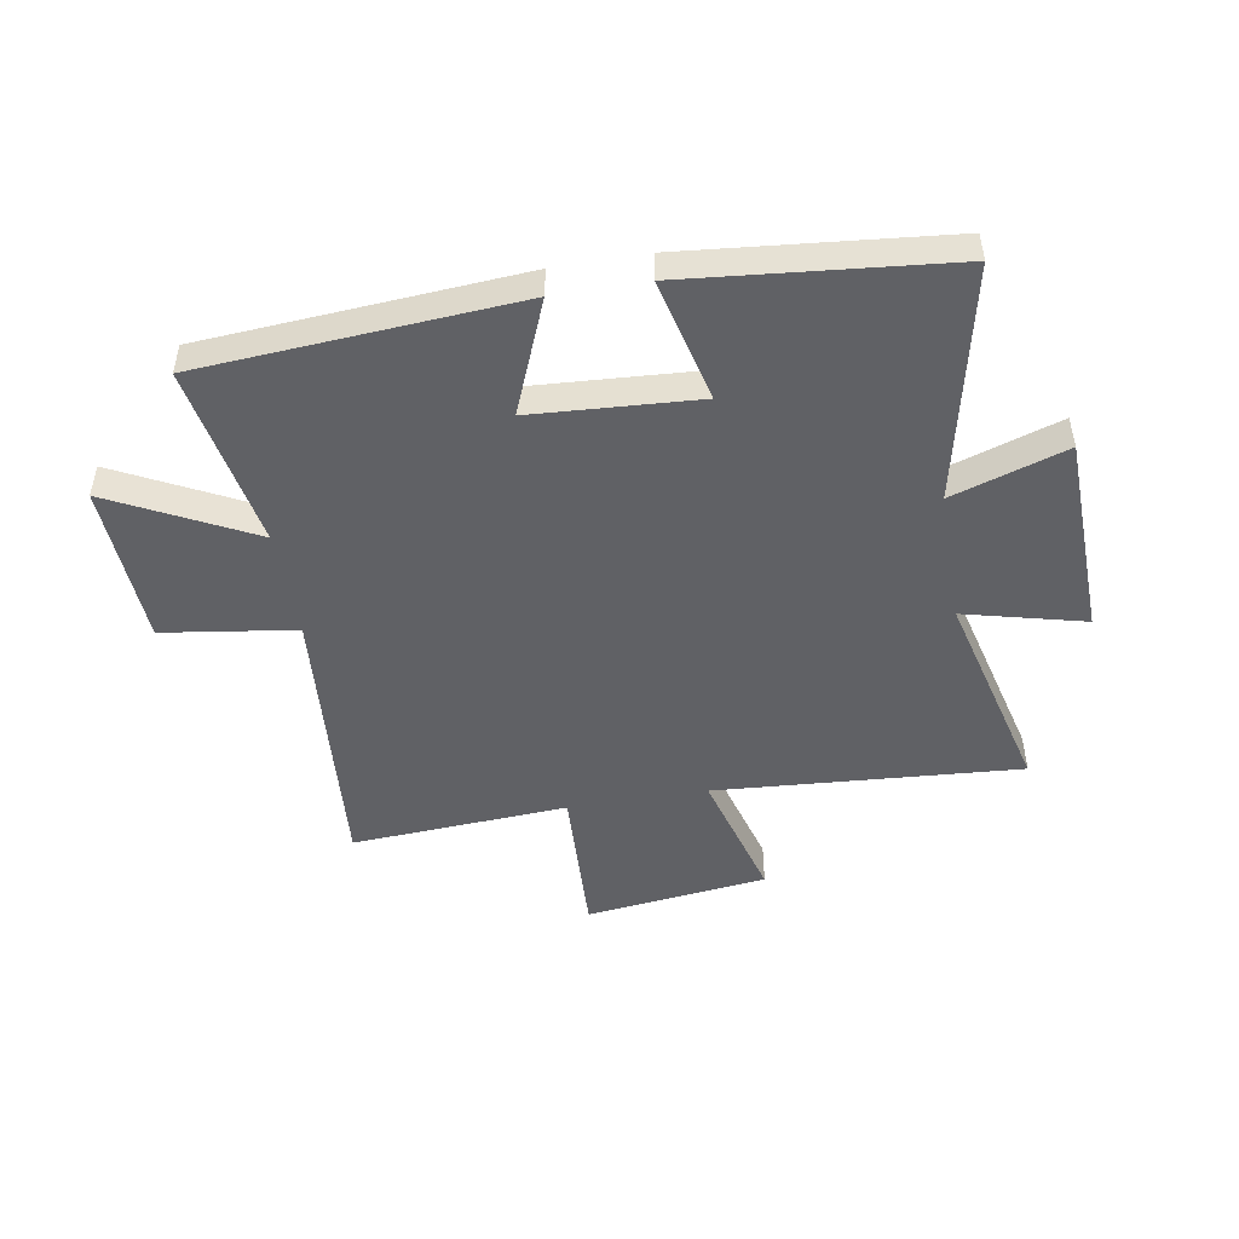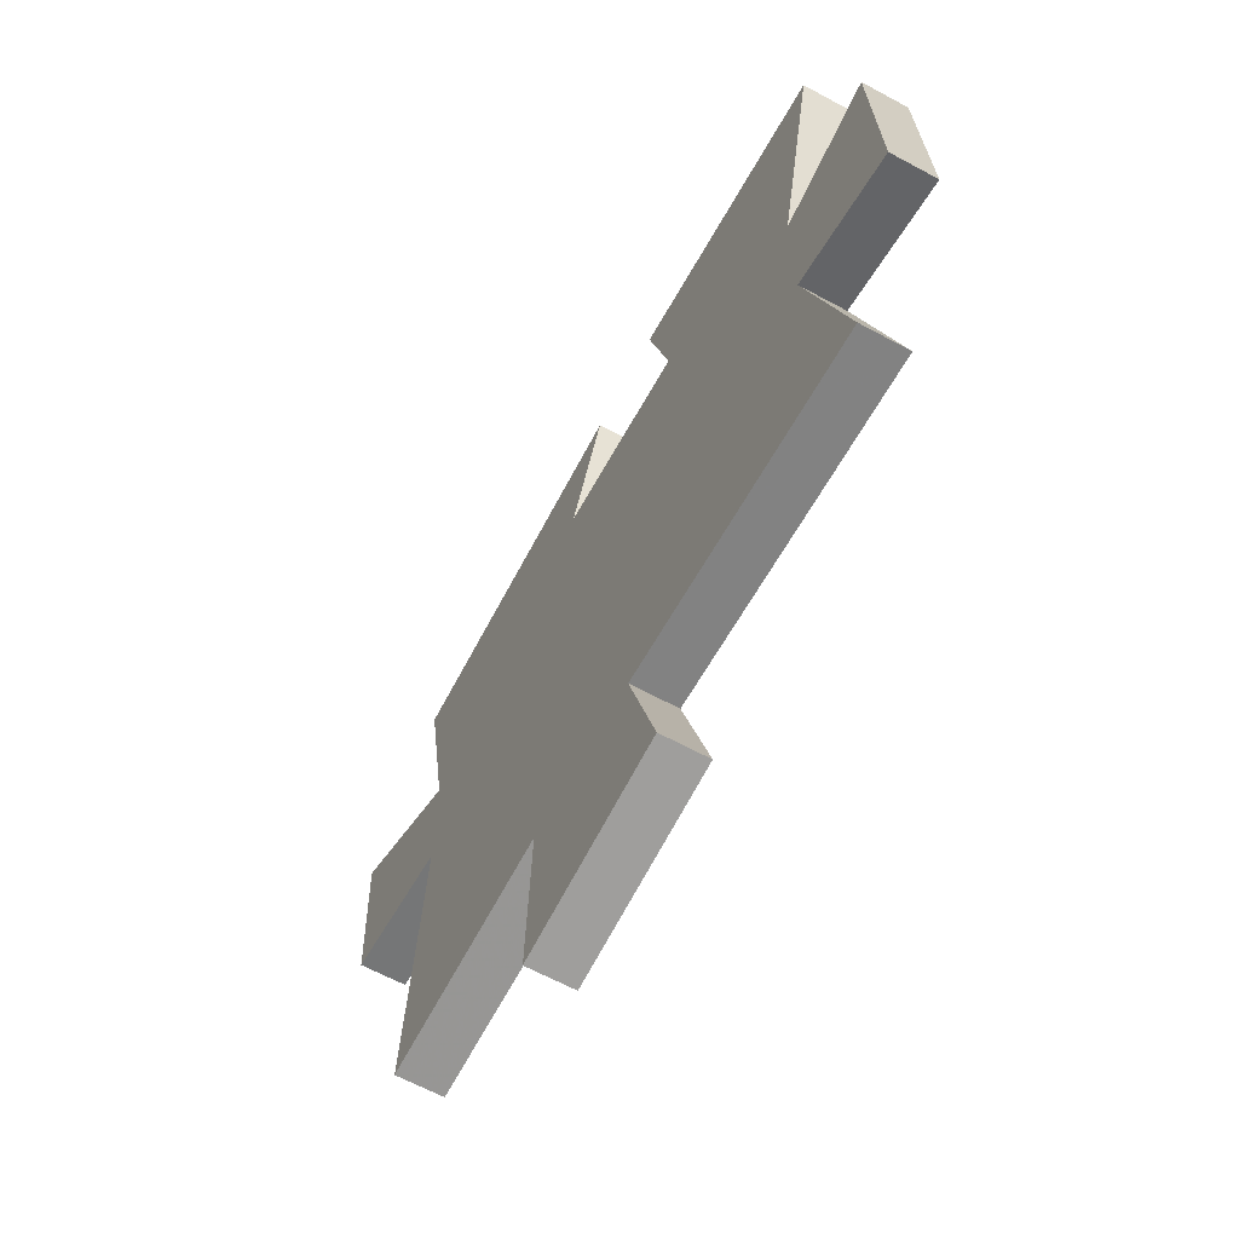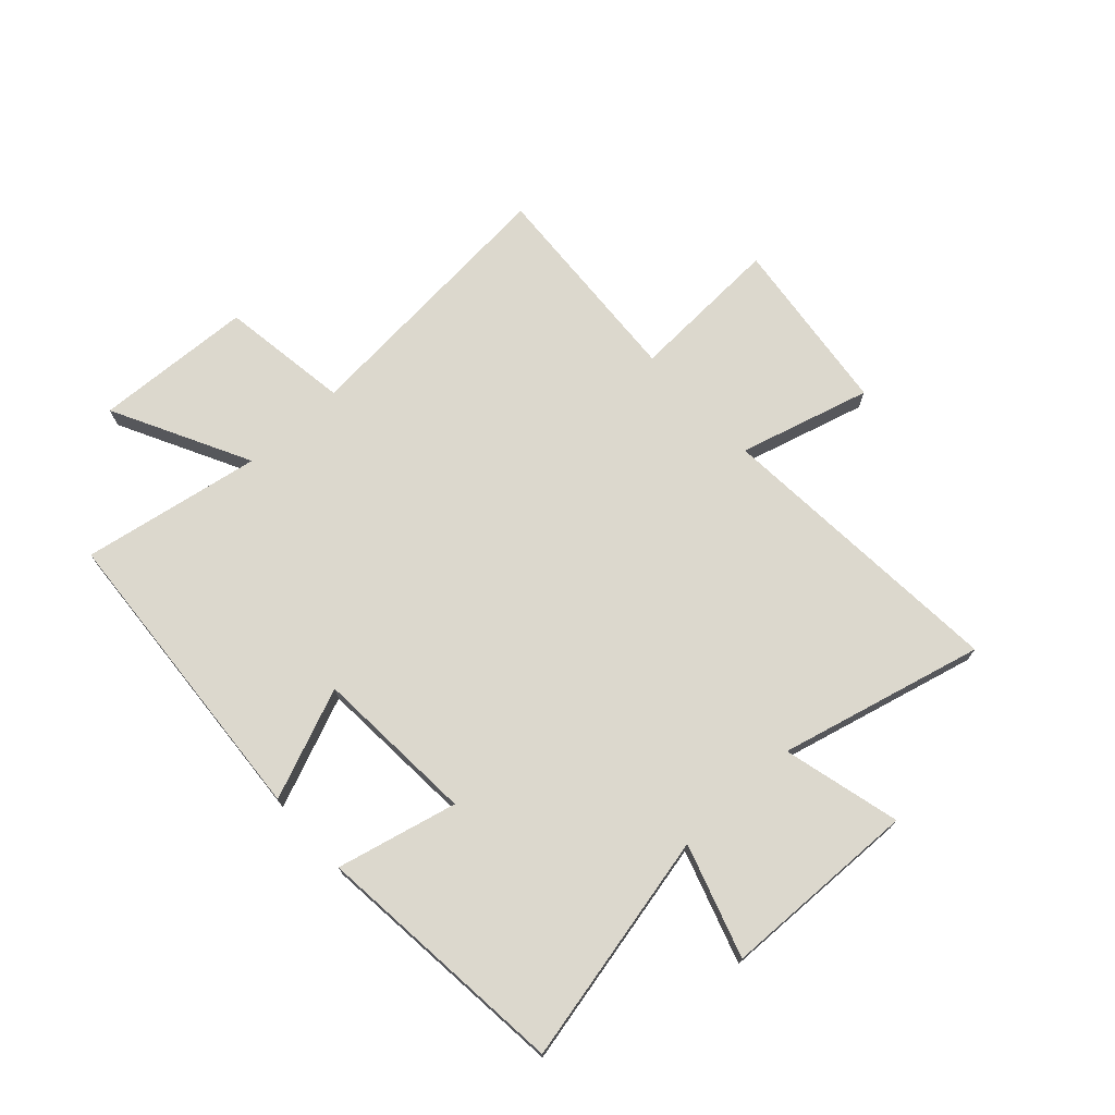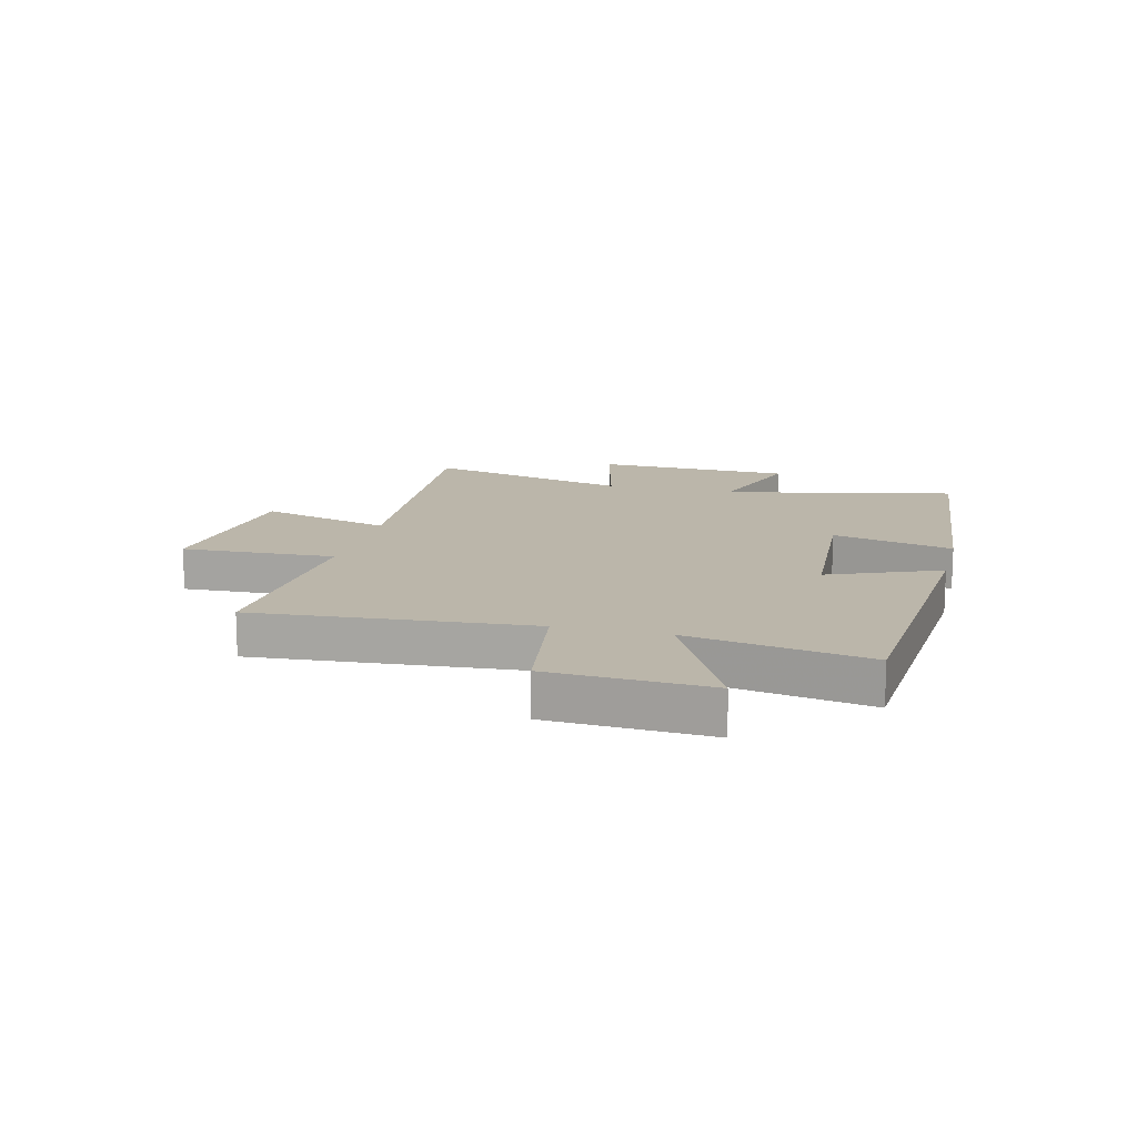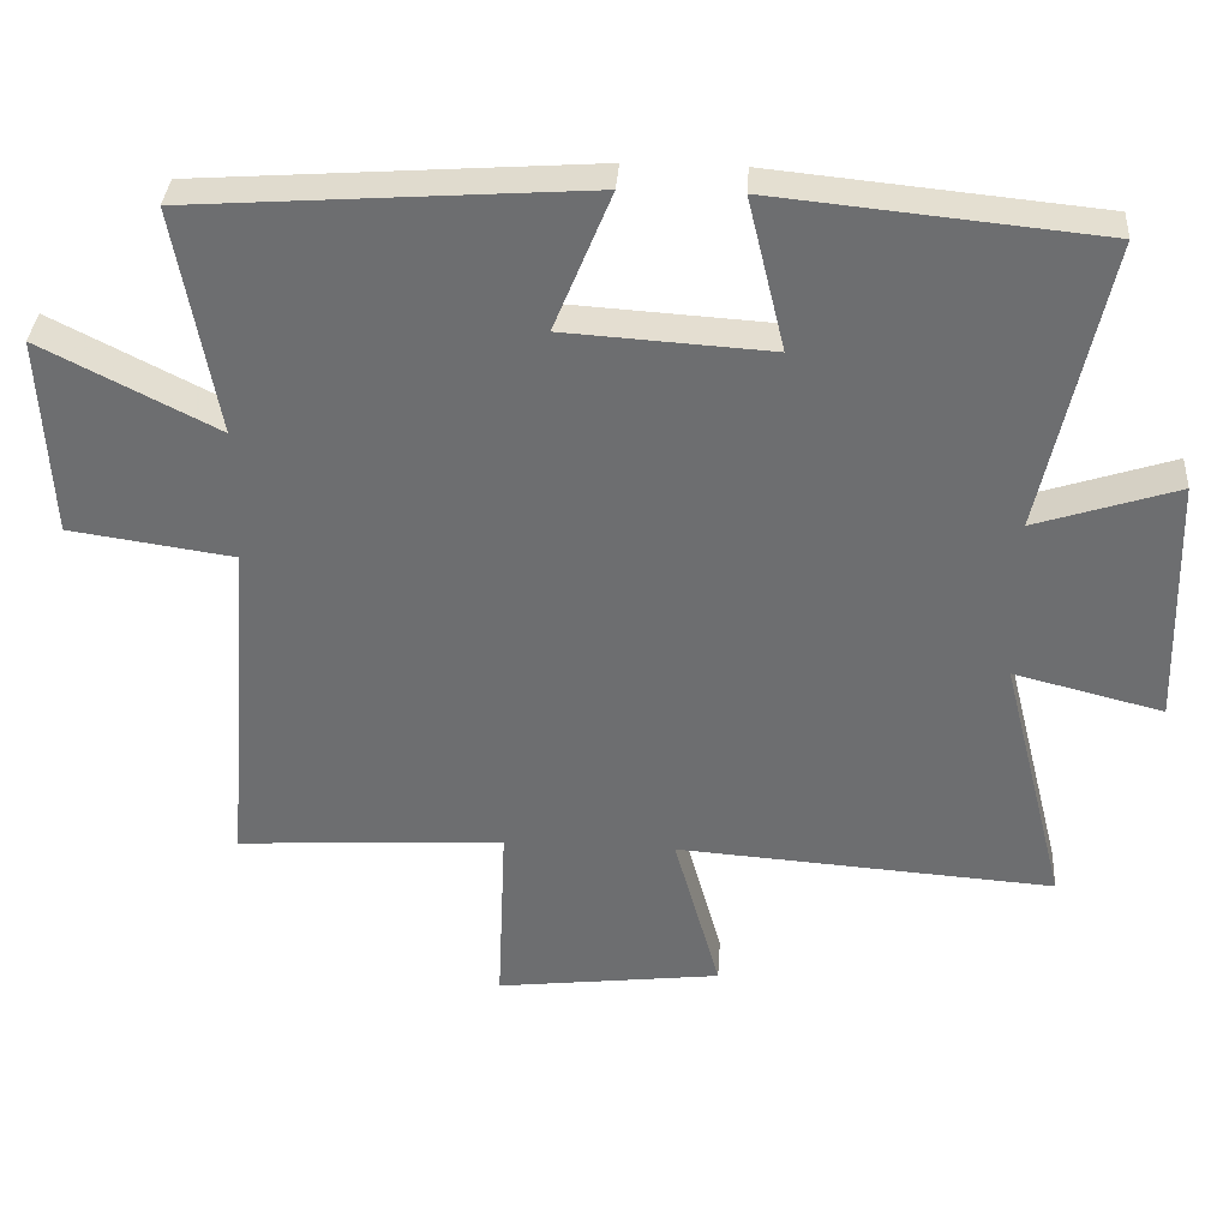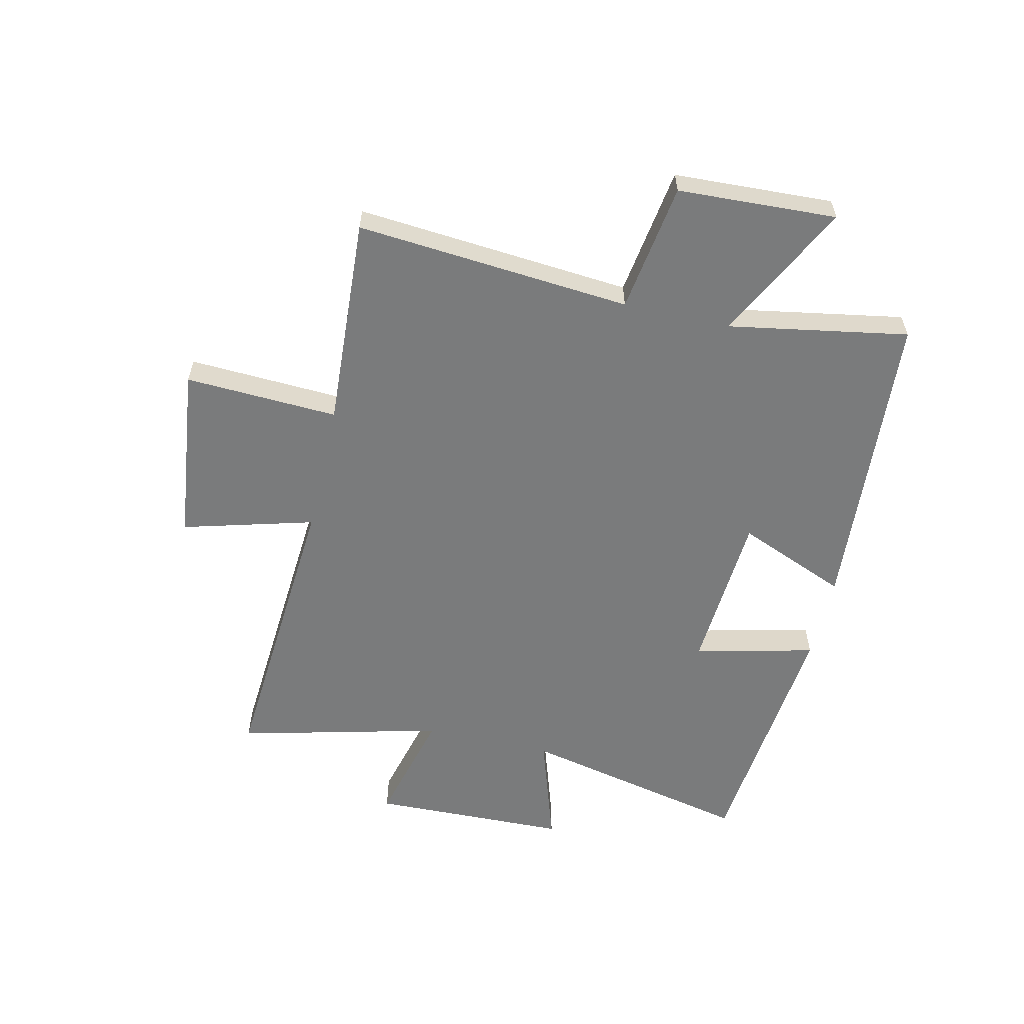
<metadata>
{"format":"obj","ext":"obj","renderer":"f3d","projection":"perspective","resolution":1024,"background":"white","views":[{"elev":-48.4,"azim":9.7,"up":"+Y"},{"elev":-64.5,"azim":61.5,"up":"+Z"},{"elev":72.5,"azim":47.4,"up":"+Y"},{"elev":14.1,"azim":-75.9,"up":"+Y"},{"elev":35.3,"azim":3.8,"up":"+Z"},{"elev":-58.3,"azim":-103.0,"up":"+Y"}]}
</metadata>
<code>
v -0.556 0.07 0.461
v -0.014 0.07 0.5
v -0.093 0.07 0.307
v 0.191 0.07 0.289
v 0.14 0.07 0.5
v 0.588 0.07 0.456
v 0.5 0.07 0.051
v 0.696 0.07 0.115
v 0.706 0.07 -0.231
v 0.5 0.07 -0.179
v 0.59 0.07 -0.537
v 0.068 0.07 -0.5
v 0.132 0.07 -0.73
v -0.18 0.07 -0.768
v -0.168 0.07 -0.5
v -0.539 0.07 -0.523
v -0.5 0.07 -0.042
v -0.727 0.07 -0.009
v -0.741 0.07 0.269
v -0.5 0.07 0.146
v -0.556 0 0.461
v -0.014 0 0.5
v -0.093 0 0.307
v 0.191 0 0.289
v 0.14 0 0.5
v 0.588 0 0.456
v 0.5 0 0.051
v 0.696 0 0.115
v 0.706 0 -0.231
v 0.5 0 -0.179
v 0.59 0 -0.537
v 0.068 0 -0.5
v 0.132 0 -0.73
v -0.18 0 -0.768
v -0.168 0 -0.5
v -0.539 0 -0.523
v -0.5 0 -0.042
v -0.727 0 -0.009
v -0.741 0 0.269
v -0.5 0 0.146
f 17 18 19 20
f 15 16 17
f 15 17 20
f 12 13 14 15
f 12 15 20 1
f 10 11 12 1
f 7 8 9 10
f 4 5 6 7
f 3 4 7 10
f 1 2 3
f 1 3 10
f 40 39 38 37
f 37 36 35
f 40 37 35
f 35 34 33 32
f 21 40 35 32
f 21 32 31 30
f 30 29 28 27
f 27 26 25 24
f 30 27 24 23
f 23 22 21
f 30 23 21
f 1 21 22 2
f 2 22 23 3
f 3 23 24 4
f 4 24 25 5
f 5 25 26 6
f 6 26 27 7
f 7 27 28 8
f 8 28 29 9
f 9 29 30 10
f 10 30 31 11
f 11 31 32 12
f 12 32 33 13
f 13 33 34 14
f 14 34 35 15
f 15 35 36 16
f 16 36 37 17
f 17 37 38 18
f 18 38 39 19
f 19 39 40 20
f 20 40 21 1

</code>
